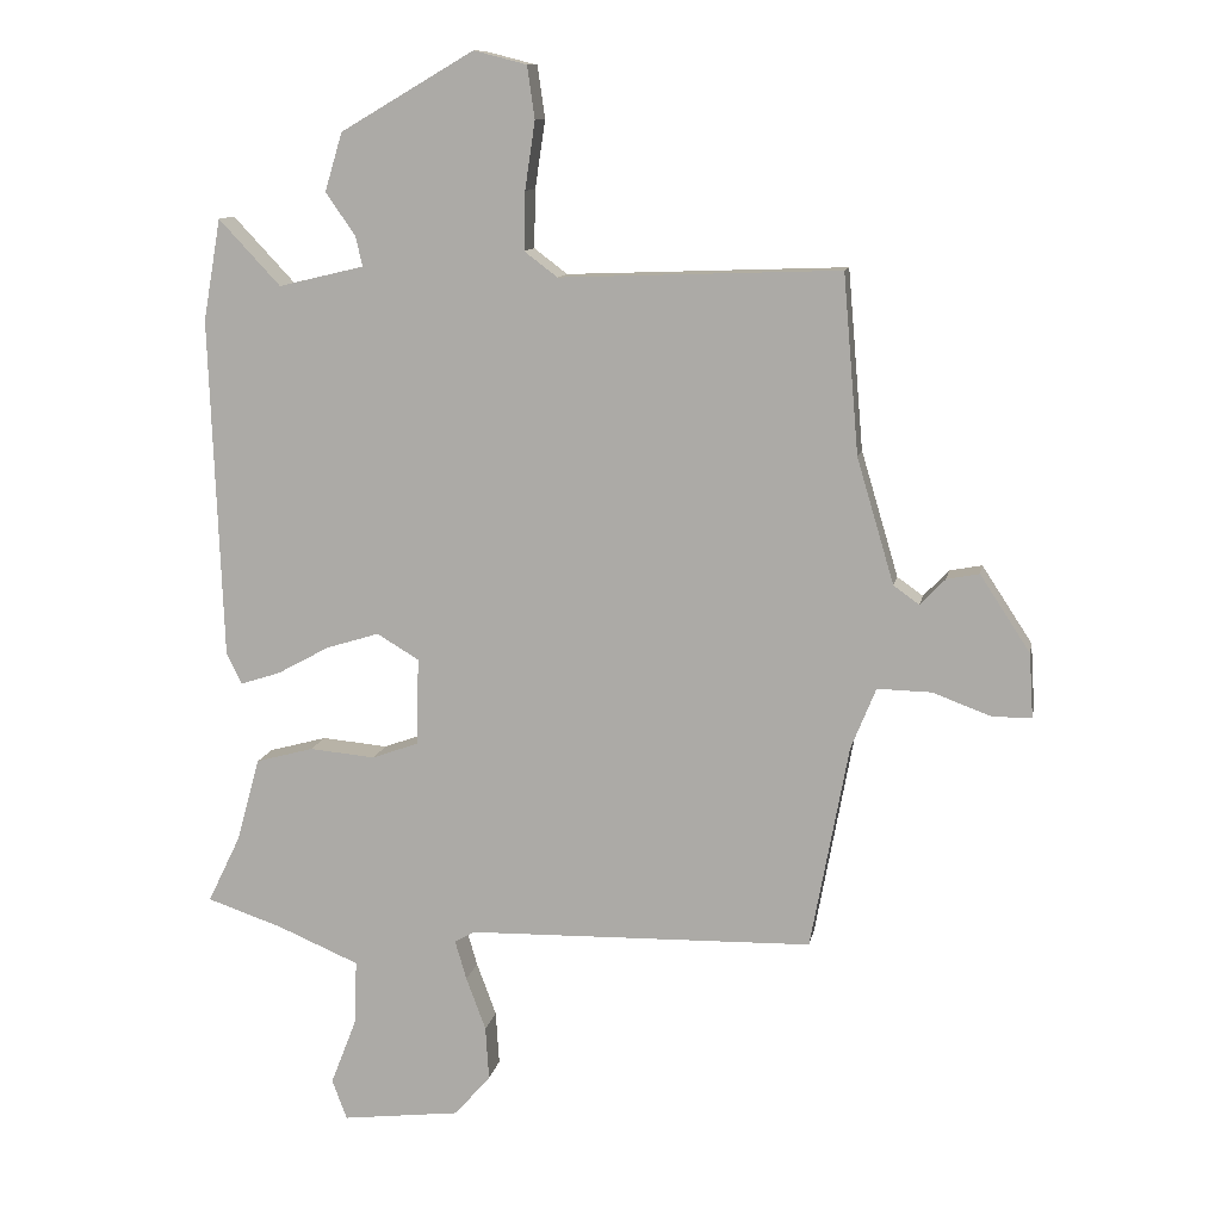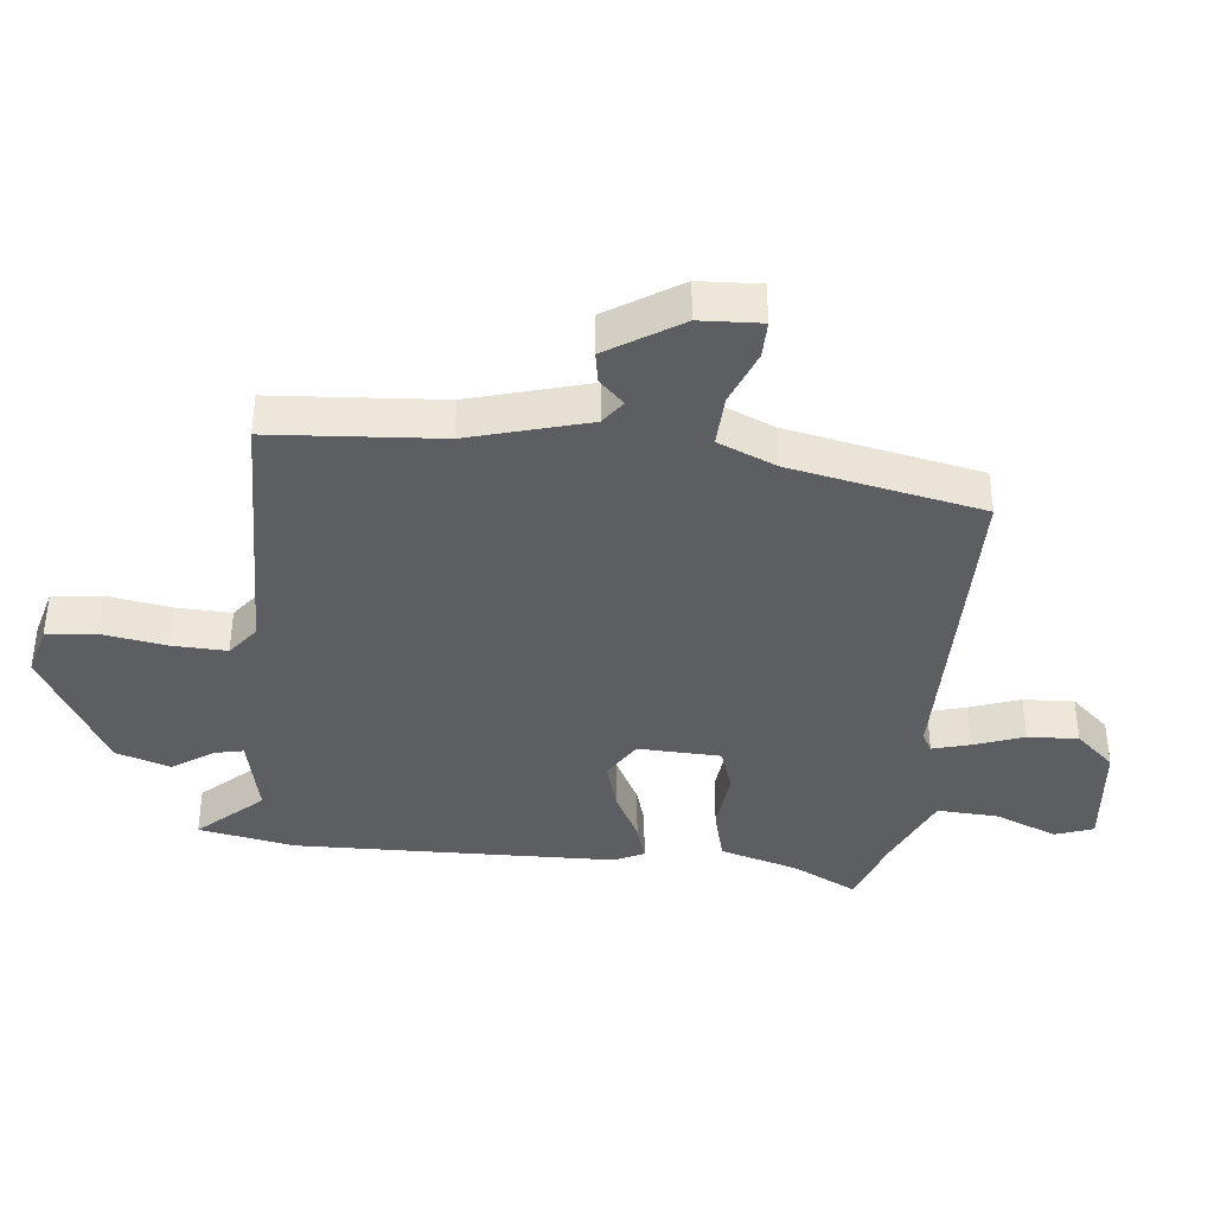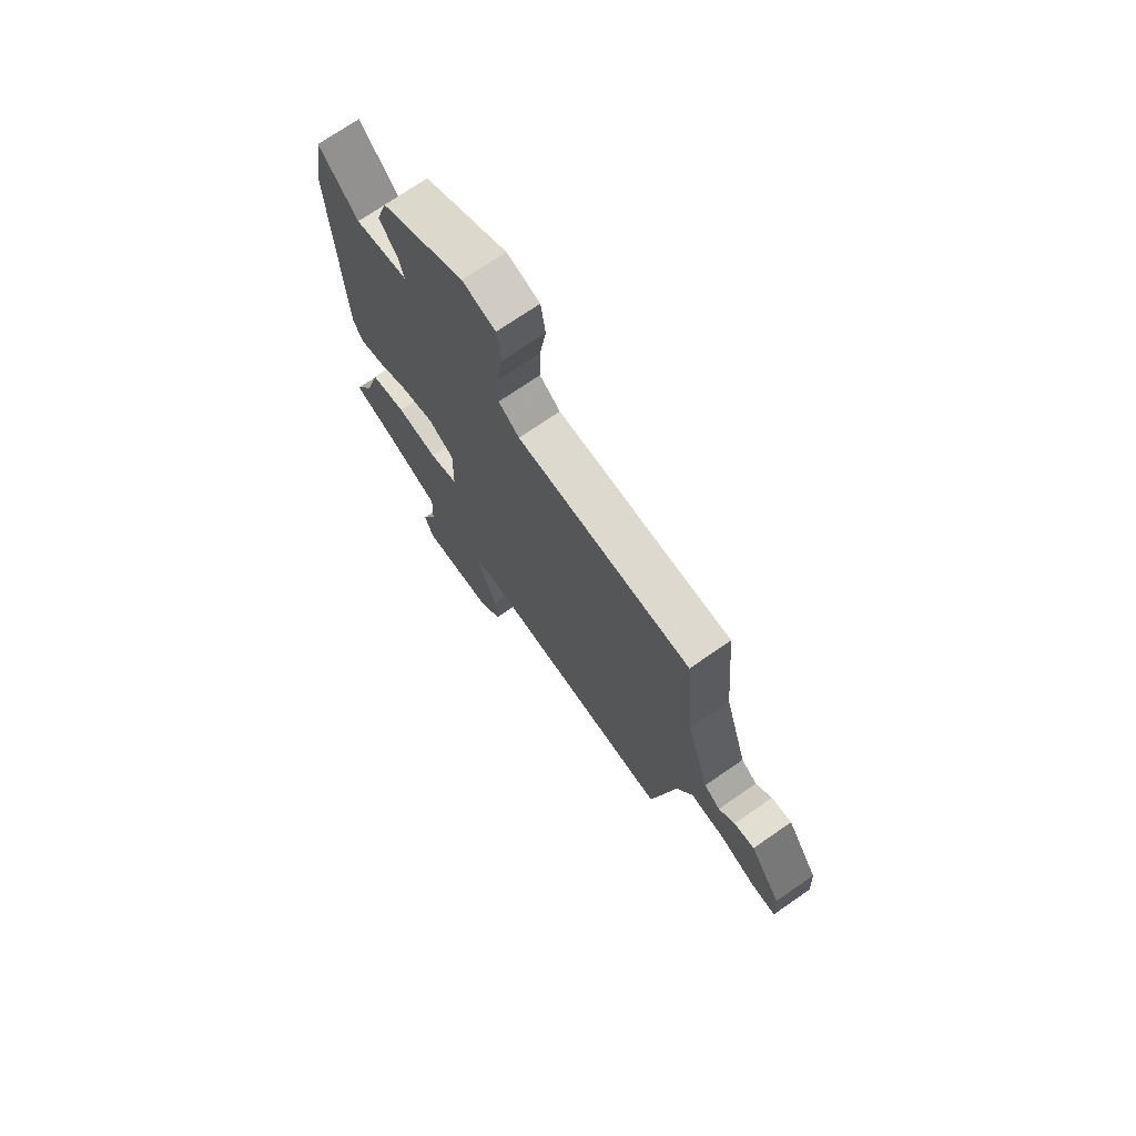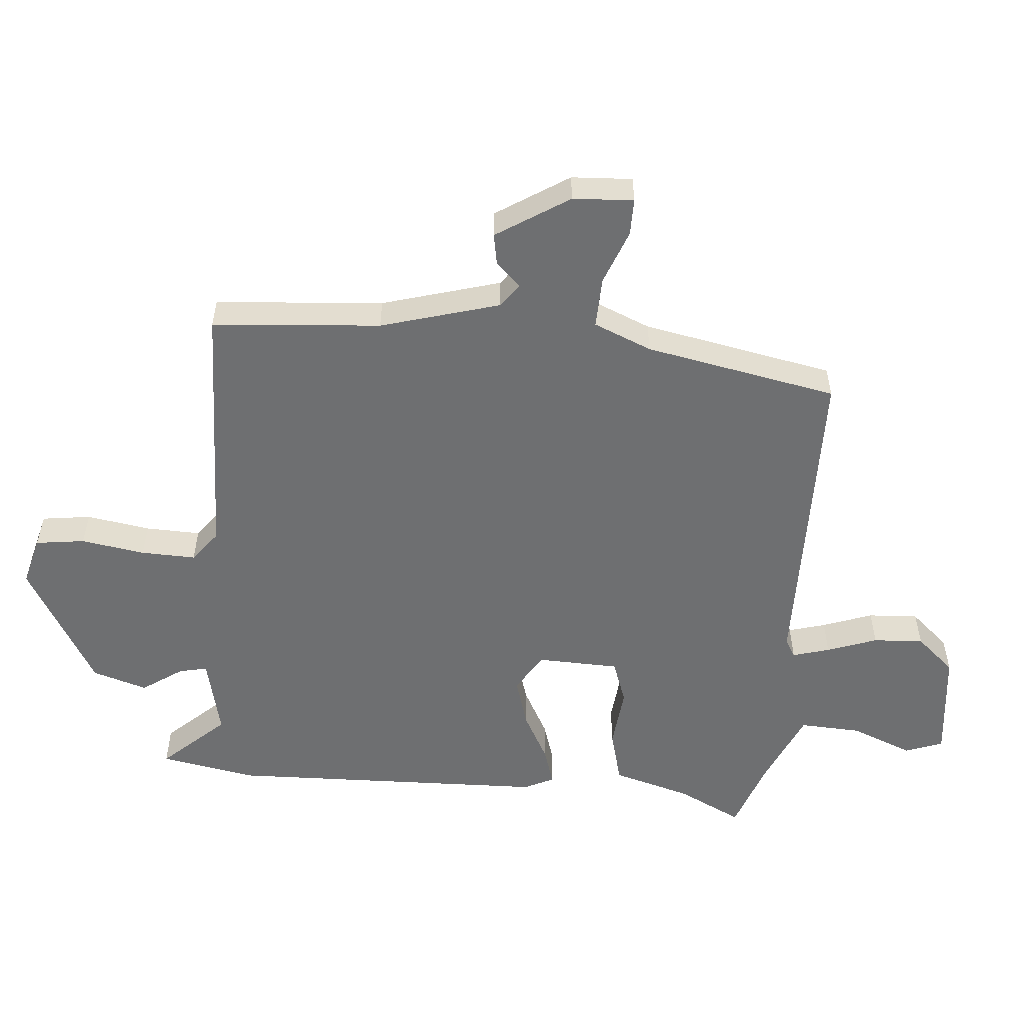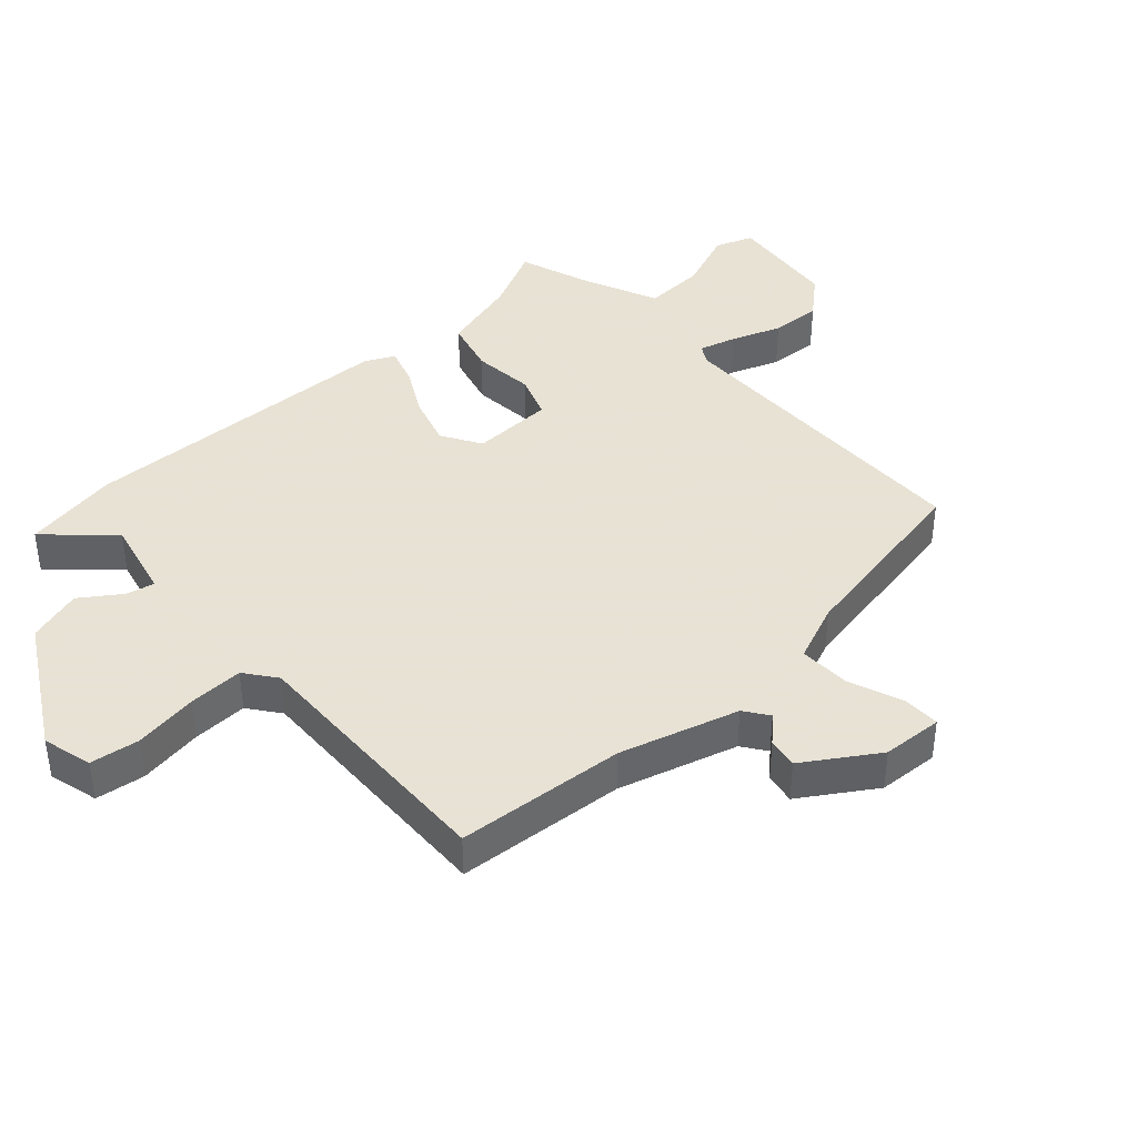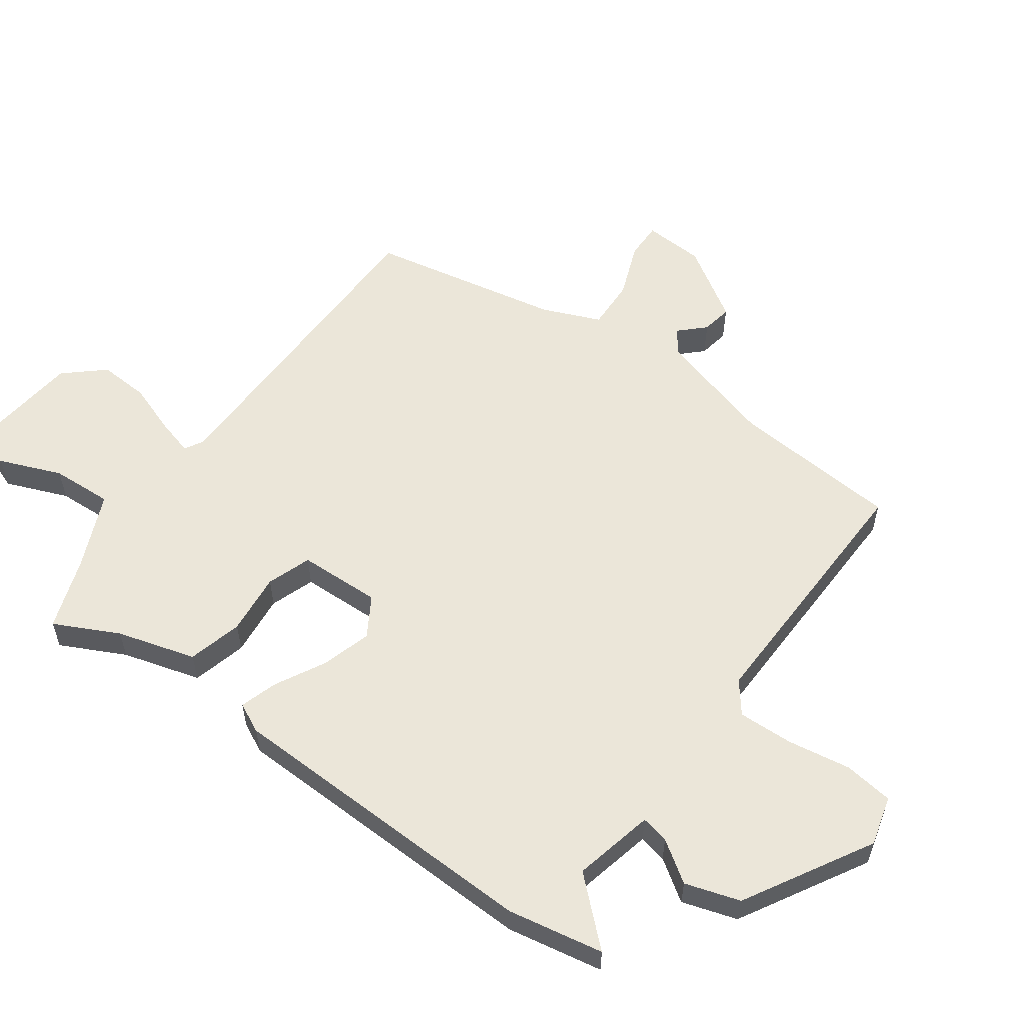
<metadata>
{"format":"obj","ext":"obj","renderer":"f3d","projection":"perspective","resolution":1024,"background":"white","views":[{"elev":11.1,"azim":10.6,"up":"+Z"},{"elev":-39.1,"azim":83.2,"up":"+Y"},{"elev":72.7,"azim":55.4,"up":"+Z"},{"elev":-54.5,"azim":84.6,"up":"+Y"},{"elev":40.6,"azim":47.4,"up":"+Y"},{"elev":57.2,"azim":-54.8,"up":"+Y"}]}
</metadata>
<code>
v -0.532 0.07 -0.464
v -0.483 0.07 -0.363
v -0.449 0.07 -0.24
v -0.364 0.07 -0.217
v -0.267 0.07 -0.226
v -0.198 0.07 -0.201
v -0.195 0.07 -0.072
v -0.257 0.07 -0.035
v -0.335 0.07 -0.059
v -0.412 0.07 -0.101
v -0.471 0.07 -0.12
v -0.494 0.07 -0.074
v -0.513 0.07 0.428
v -0.487 0.07 0.578
v -0.396 0.07 0.481
v -0.27 0.07 0.511
v -0.28 0.07 0.555
v -0.324 0.07 0.618
v -0.298 0.07 0.704
v -0.101 0.07 0.819
v -0.023 0.07 0.799
v -0.012 0.07 0.722
v -0.027 0.07 0.622
v -0.029 0.07 0.536
v 0.02 0.07 0.499
v 0.433 0.07 0.514
v 0.456 0.07 0.25
v 0.511 0.07 0.065
v 0.549 0.07 0.038
v 0.586 0.07 0.077
v 0.634 0.07 0.086
v 0.708 0.07 -0.027
v 0.714 0.07 -0.122
v 0.656 0.07 -0.122
v 0.57 0.07 -0.09
v 0.49 0.07 -0.088
v 0.453 0.07 -0.179
v 0.397 0.07 -0.481
v -0.114 0.07 -0.492
v -0.143 0.07 -0.509
v -0.126 0.07 -0.567
v -0.097 0.07 -0.645
v -0.092 0.07 -0.724
v -0.145 0.07 -0.785
v -0.32 0.07 -0.806
v -0.342 0.07 -0.747
v -0.304 0.07 -0.649
v -0.3 0.07 -0.553
v -0.42 0.07 -0.502
v -0.532 0 -0.464
v -0.483 0 -0.363
v -0.449 0 -0.24
v -0.364 0 -0.217
v -0.267 0 -0.226
v -0.198 0 -0.201
v -0.195 0 -0.072
v -0.257 0 -0.035
v -0.335 0 -0.059
v -0.412 0 -0.101
v -0.471 0 -0.12
v -0.494 0 -0.074
v -0.513 0 0.428
v -0.487 0 0.578
v -0.396 0 0.481
v -0.27 0 0.511
v -0.28 0 0.555
v -0.324 0 0.618
v -0.298 0 0.704
v -0.101 0 0.819
v -0.023 0 0.799
v -0.012 0 0.722
v -0.027 0 0.622
v -0.029 0 0.536
v 0.02 0 0.499
v 0.433 0 0.514
v 0.456 0 0.25
v 0.511 0 0.065
v 0.549 0 0.038
v 0.586 0 0.077
v 0.634 0 0.086
v 0.708 0 -0.027
v 0.714 0 -0.122
v 0.656 0 -0.122
v 0.57 0 -0.09
v 0.49 0 -0.088
v 0.453 0 -0.179
v 0.397 0 -0.481
v -0.114 0 -0.492
v -0.143 0 -0.509
v -0.126 0 -0.567
v -0.097 0 -0.645
v -0.092 0 -0.724
v -0.145 0 -0.785
v -0.32 0 -0.806
v -0.342 0 -0.747
v -0.304 0 -0.649
v -0.3 0 -0.553
v -0.42 0 -0.502
f 45 46 47
f 44 45 47
f 43 44 47
f 42 43 47
f 41 42 47
f 40 41 47 48
f 39 40 48 49
f 37 38 39
f 49 1 2
f 39 49 2
f 37 39 2
f 36 37 2
f 33 34 35
f 32 33 35
f 31 32 35
f 30 31 35
f 29 30 35
f 28 29 35 36
f 25 26 27
f 25 27 28 36
f 21 22 23
f 20 21 23
f 19 20 23
f 18 19 23
f 17 18 23
f 16 17 23 24
f 24 25 36
f 16 24 36
f 15 16 36
f 13 14 15
f 12 13 15
f 11 12 15
f 10 11 15
f 9 10 15
f 2 3 4 5
f 2 5 6
f 36 2 6
f 8 9 15
f 7 8 15 36
f 6 7 36
f 96 95 94
f 96 94 93
f 96 93 92
f 96 92 91
f 96 91 90
f 97 96 90 89
f 98 97 89 88
f 88 87 86
f 51 50 98
f 51 98 88
f 51 88 86
f 51 86 85
f 84 83 82
f 84 82 81
f 84 81 80
f 84 80 79
f 84 79 78
f 85 84 78 77
f 76 75 74
f 85 77 76 74
f 72 71 70
f 72 70 69
f 72 69 68
f 72 68 67
f 72 67 66
f 73 72 66 65
f 85 74 73
f 85 73 65
f 85 65 64
f 64 63 62
f 64 62 61
f 64 61 60
f 64 60 59
f 64 59 58
f 54 53 52 51
f 55 54 51
f 55 51 85
f 64 58 57
f 85 64 57 56
f 85 56 55
f 1 50 51 2
f 2 51 52 3
f 3 52 53 4
f 4 53 54 5
f 5 54 55 6
f 6 55 56 7
f 7 56 57 8
f 8 57 58 9
f 9 58 59 10
f 10 59 60 11
f 11 60 61 12
f 12 61 62 13
f 13 62 63 14
f 14 63 64 15
f 15 64 65 16
f 16 65 66 17
f 17 66 67 18
f 18 67 68 19
f 19 68 69 20
f 20 69 70 21
f 21 70 71 22
f 22 71 72 23
f 23 72 73 24
f 24 73 74 25
f 25 74 75 26
f 26 75 76 27
f 27 76 77 28
f 28 77 78 29
f 29 78 79 30
f 30 79 80 31
f 31 80 81 32
f 32 81 82 33
f 33 82 83 34
f 34 83 84 35
f 35 84 85 36
f 36 85 86 37
f 37 86 87 38
f 38 87 88 39
f 39 88 89 40
f 40 89 90 41
f 41 90 91 42
f 42 91 92 43
f 43 92 93 44
f 44 93 94 45
f 45 94 95 46
f 46 95 96 47
f 47 96 97 48
f 48 97 98 49
f 49 98 50 1

</code>
